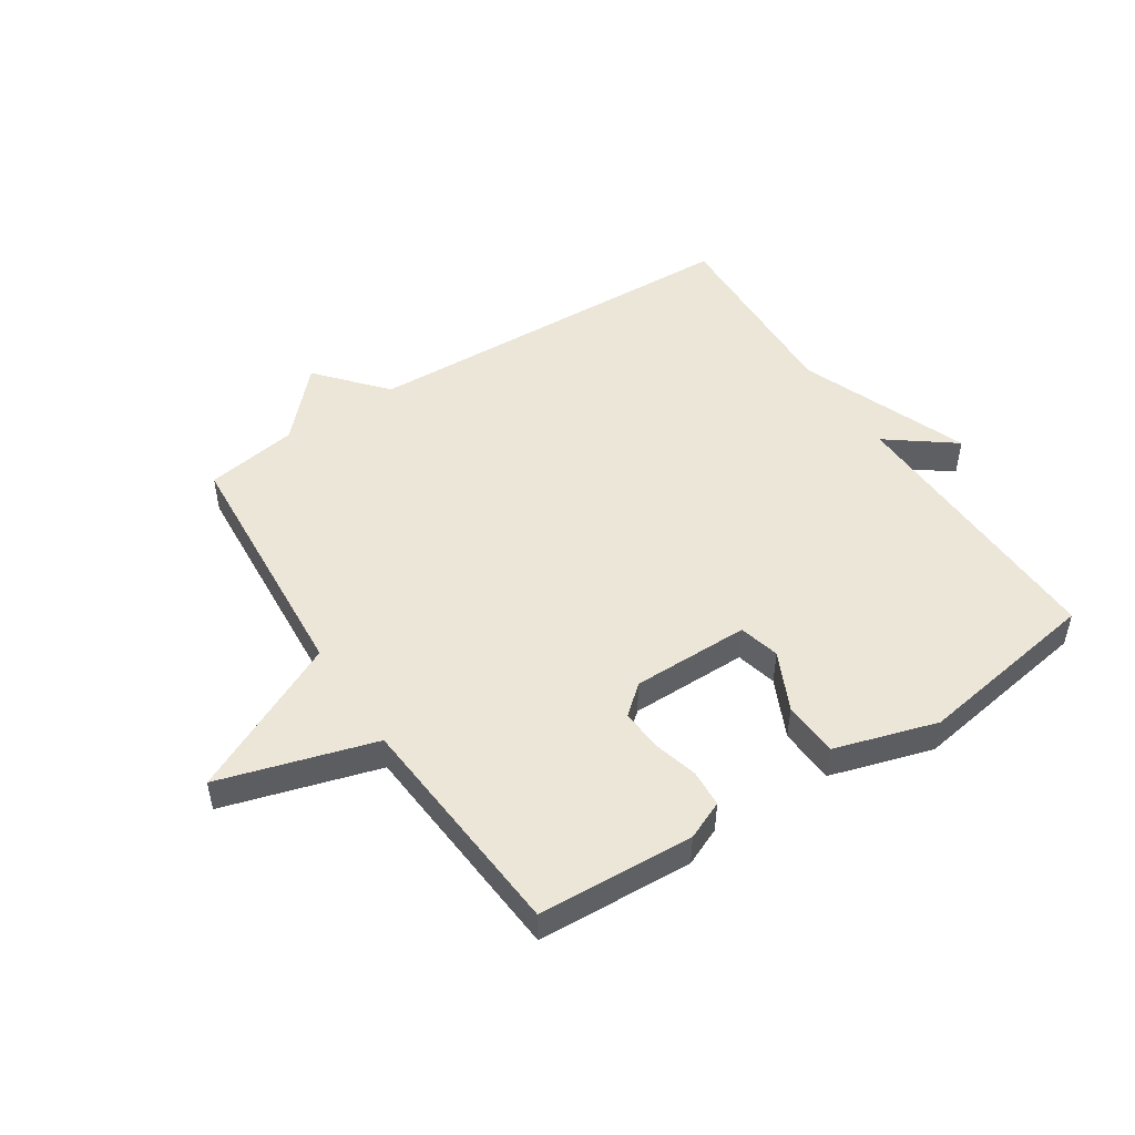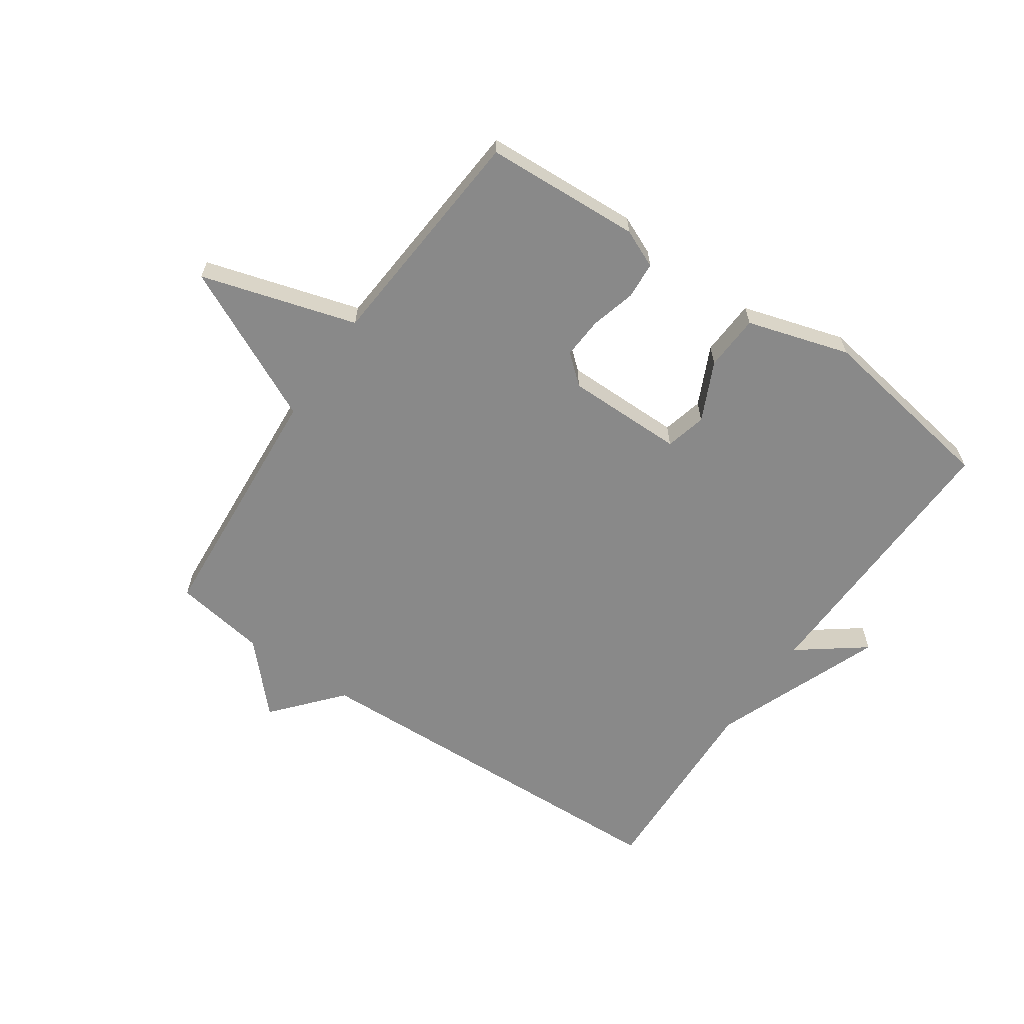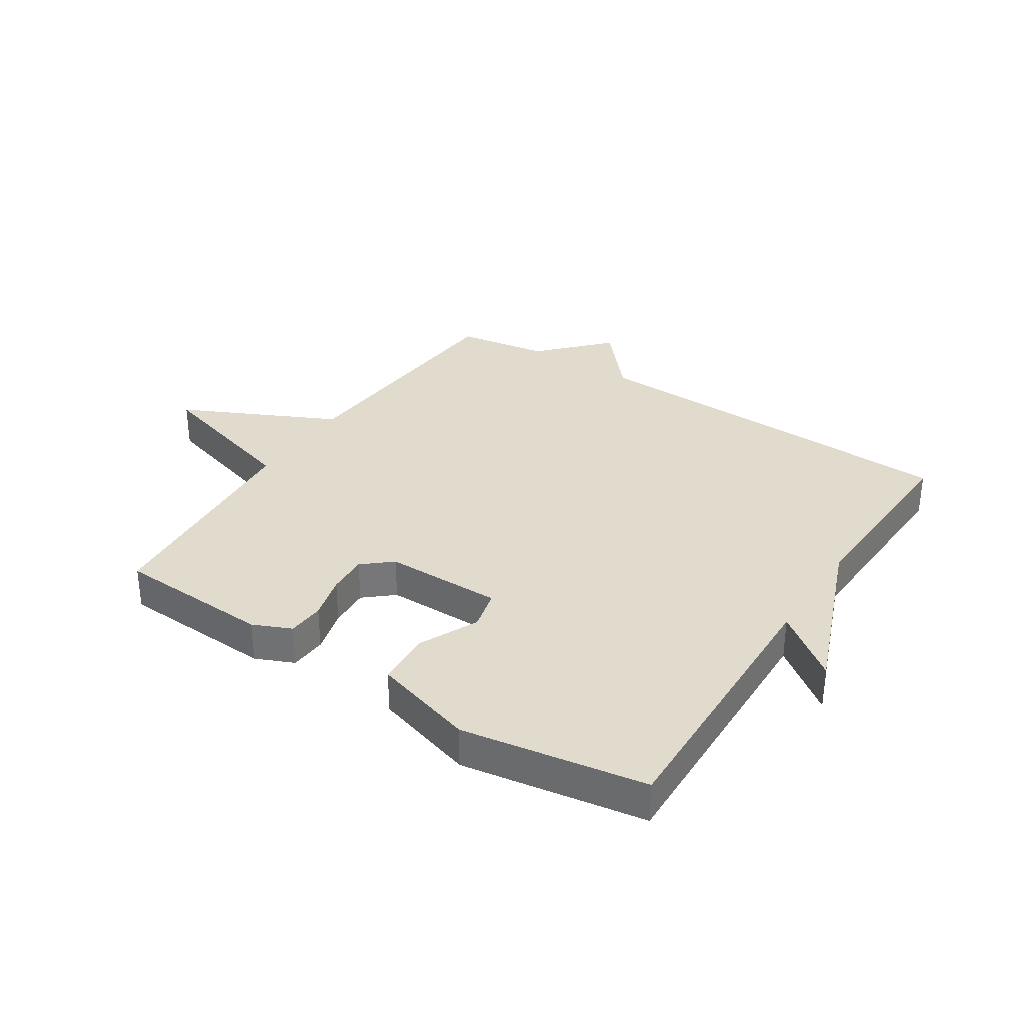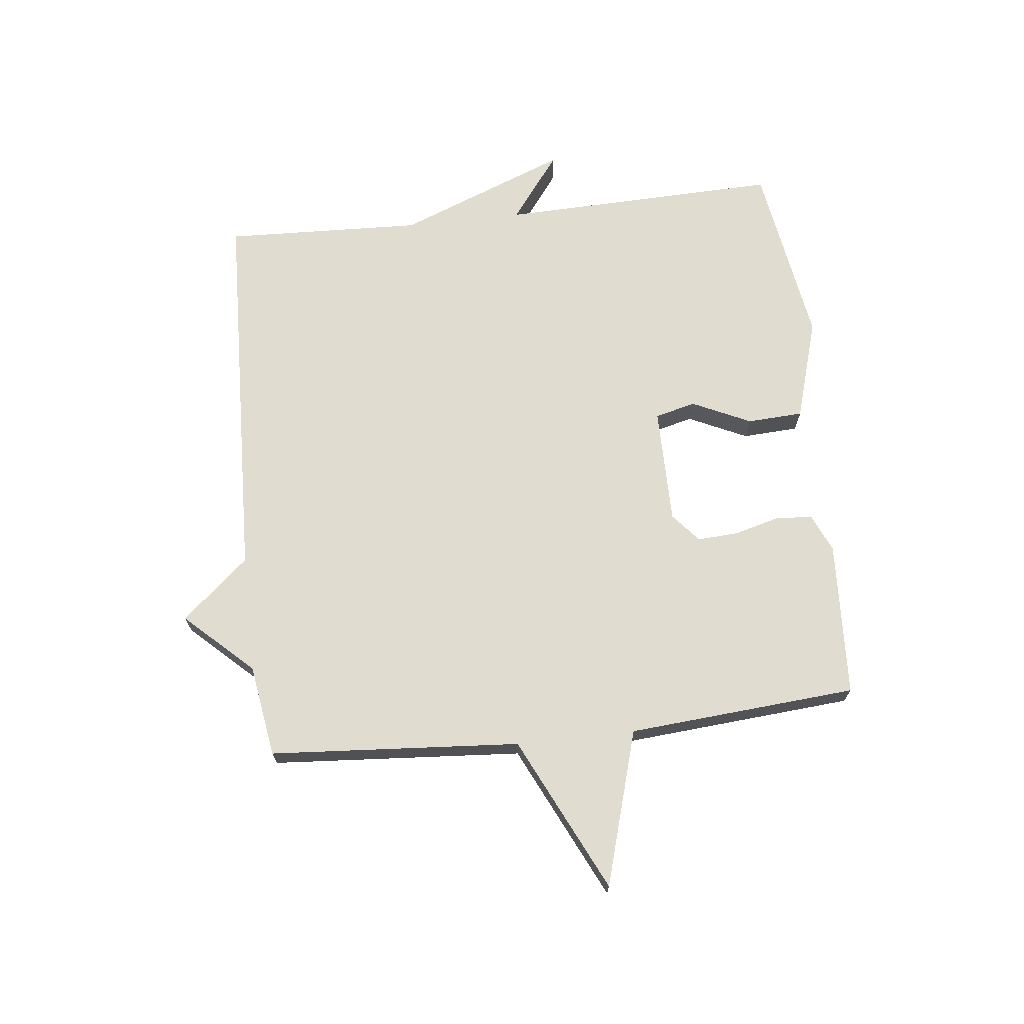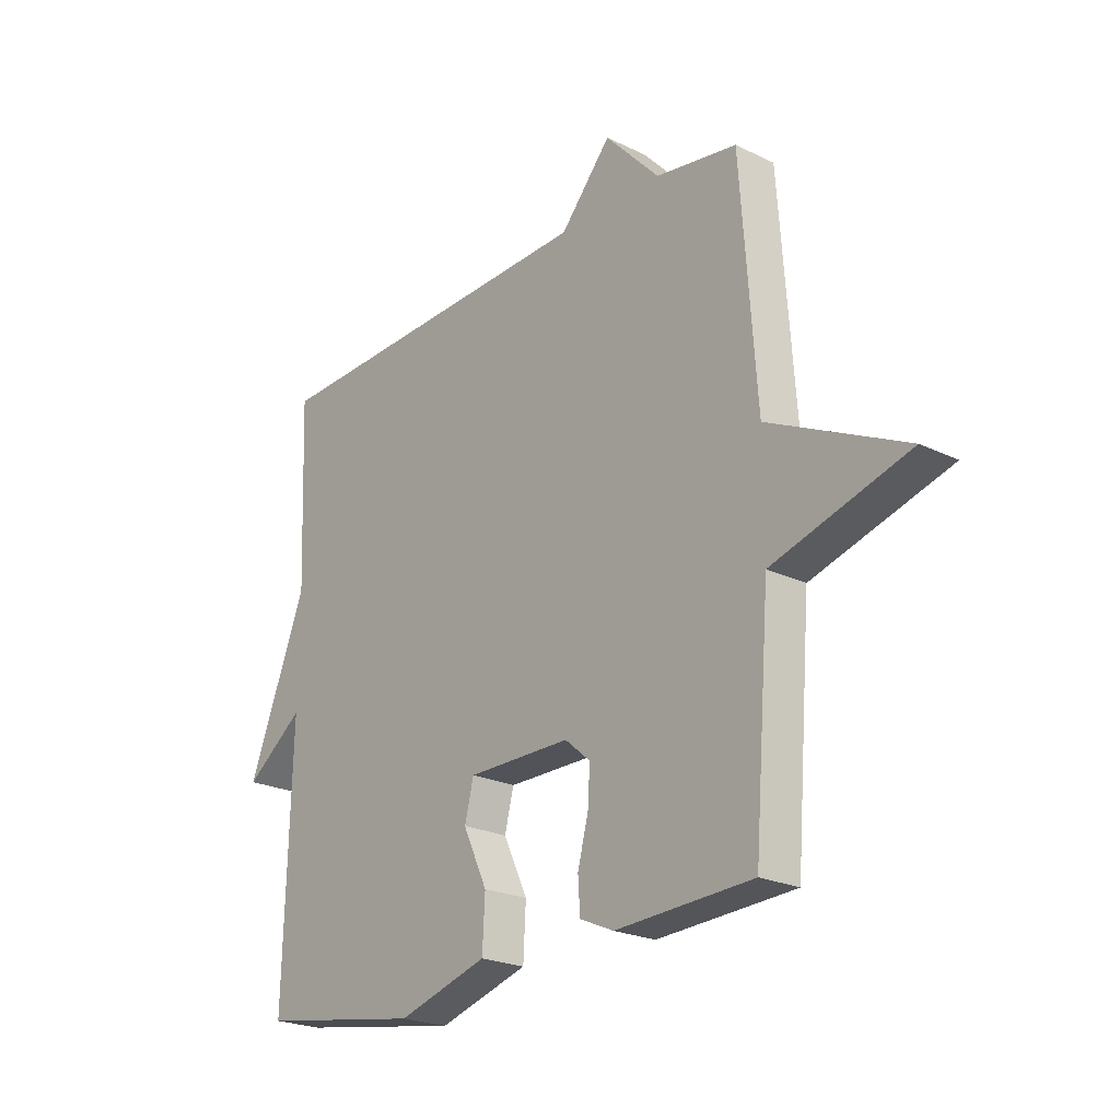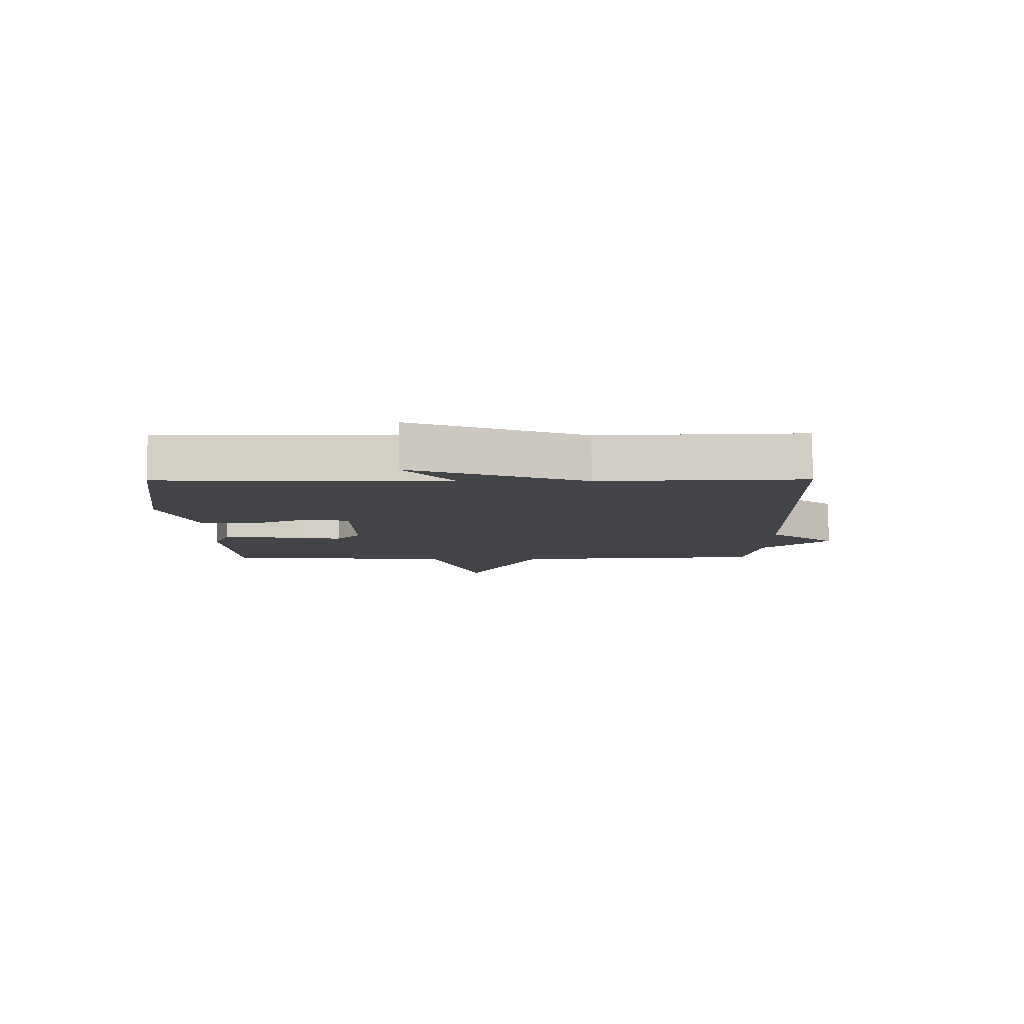
<metadata>
{"format":"obj","ext":"obj","renderer":"f3d","projection":"perspective","resolution":1024,"background":"white","views":[{"elev":49.4,"azim":146.9,"up":"+Y"},{"elev":-63.0,"azim":145.5,"up":"+Y"},{"elev":33.3,"azim":-147.0,"up":"+Y"},{"elev":69.6,"azim":83.6,"up":"+Y"},{"elev":-22.7,"azim":50.1,"up":"+Z"},{"elev":-8.0,"azim":-89.4,"up":"+Y"}]}
</metadata>
<code>
v 0.5 0.07 0.5
v 0.53 0.07 0.082
v 0.788 0.07 -0.042
v 0.53 0.07 -0.118
v 0.5 0.07 -0.5
v 0.241 0.07 -0.513
v 0.177 0.07 -0.485
v 0.173 0.07 -0.423
v 0.193 0.07 -0.348
v 0.197 0.07 -0.28
v 0.149 0.07 -0.239
v -0.047 0.07 -0.239
v -0.064 0.07 -0.307
v -0.018 0.07 -0.405
v -0.023 0.07 -0.498
v -0.193 0.07 -0.549
v -0.5 0.07 -0.5
v -0.487 0.07 -0.031
v -0.597 0.07 -0.114
v -0.487 0.07 0.169
v -0.5 0.07 0.5
v 0.146 0.07 0.524
v 0.242 0.07 0.635
v 0.346 0.07 0.524
v 0.5 0 0.5
v 0.53 0 0.082
v 0.788 0 -0.042
v 0.53 0 -0.118
v 0.5 0 -0.5
v 0.241 0 -0.513
v 0.177 0 -0.485
v 0.173 0 -0.423
v 0.193 0 -0.348
v 0.197 0 -0.28
v 0.149 0 -0.239
v -0.047 0 -0.239
v -0.064 0 -0.307
v -0.018 0 -0.405
v -0.023 0 -0.498
v -0.193 0 -0.549
v -0.5 0 -0.5
v -0.487 0 -0.031
v -0.597 0 -0.114
v -0.487 0 0.169
v -0.5 0 0.5
v 0.146 0 0.524
v 0.242 0 0.635
v 0.346 0 0.524
f 22 23 24
f 24 1 2
f 22 24 2
f 21 22 2
f 20 21 2
f 18 19 20
f 2 3 4
f 20 2 4
f 18 20 4
f 16 17 18
f 15 16 18
f 14 15 18
f 13 14 18
f 12 13 18
f 11 12 18 4
f 10 11 4 5
f 9 10 5 6
f 6 7 8 9
f 48 47 46
f 26 25 48
f 26 48 46
f 26 46 45
f 26 45 44
f 44 43 42
f 28 27 26
f 28 26 44
f 28 44 42
f 42 41 40
f 42 40 39
f 42 39 38
f 42 38 37
f 42 37 36
f 28 42 36 35
f 29 28 35 34
f 30 29 34 33
f 33 32 31 30
f 1 25 26 2
f 2 26 27 3
f 3 27 28 4
f 4 28 29 5
f 5 29 30 6
f 6 30 31 7
f 7 31 32 8
f 8 32 33 9
f 9 33 34 10
f 10 34 35 11
f 11 35 36 12
f 12 36 37 13
f 13 37 38 14
f 14 38 39 15
f 15 39 40 16
f 16 40 41 17
f 17 41 42 18
f 18 42 43 19
f 19 43 44 20
f 20 44 45 21
f 21 45 46 22
f 22 46 47 23
f 23 47 48 24
f 24 48 25 1

</code>
